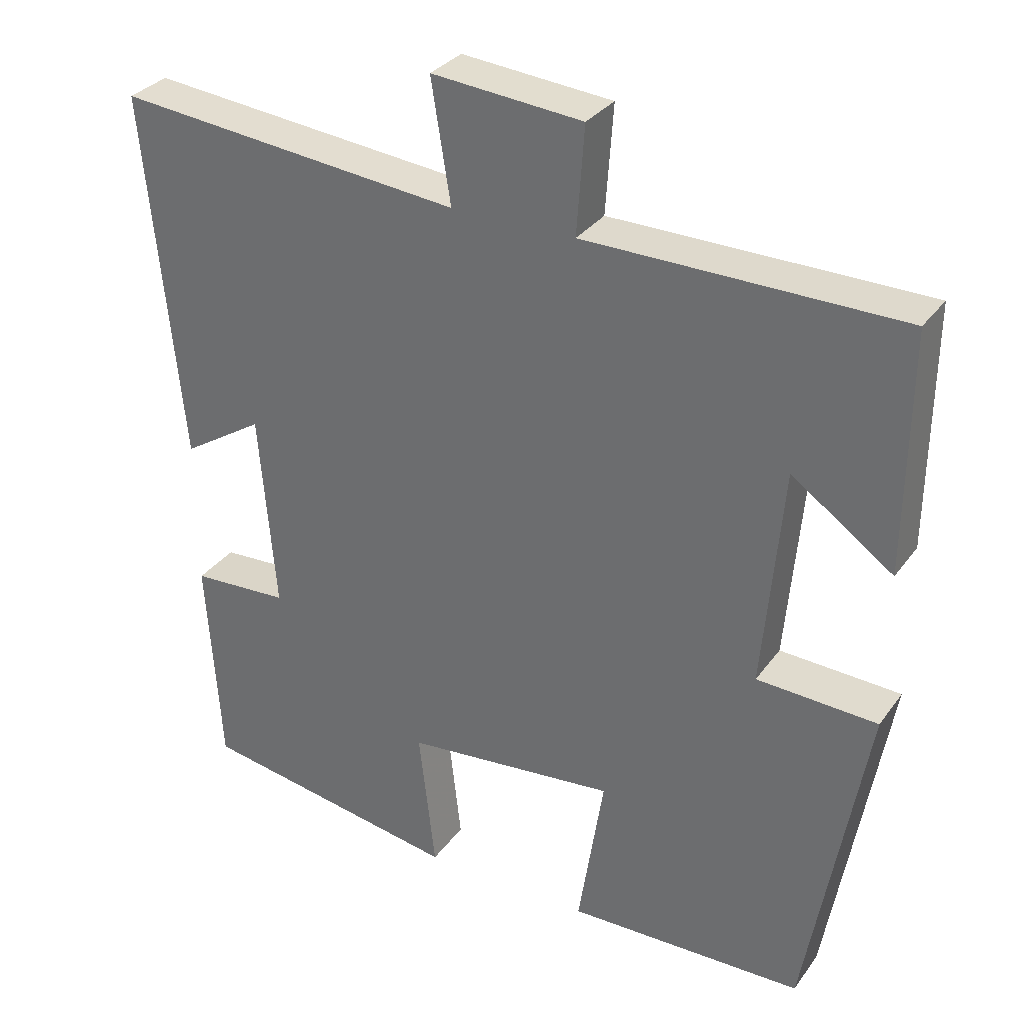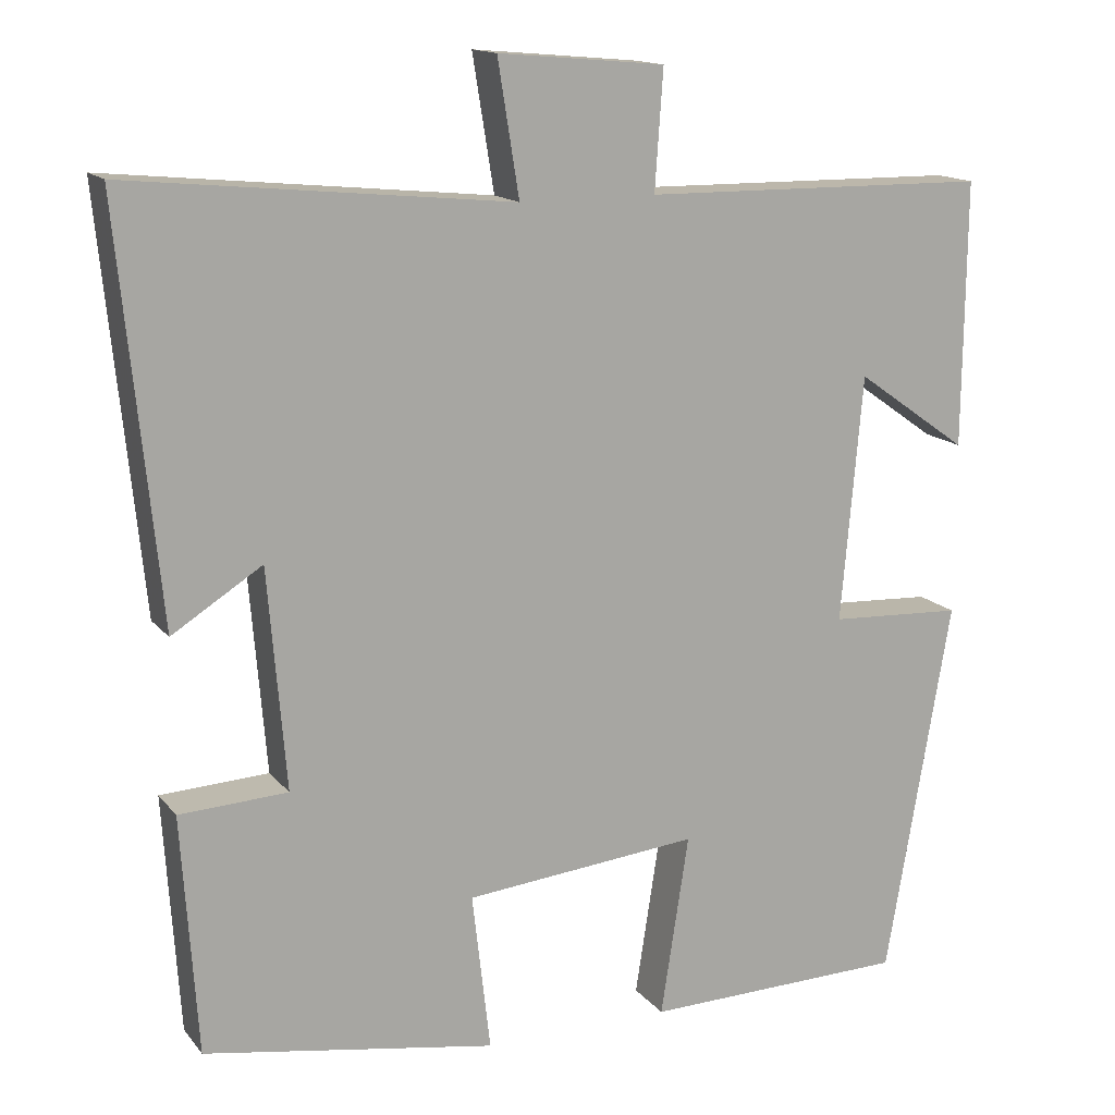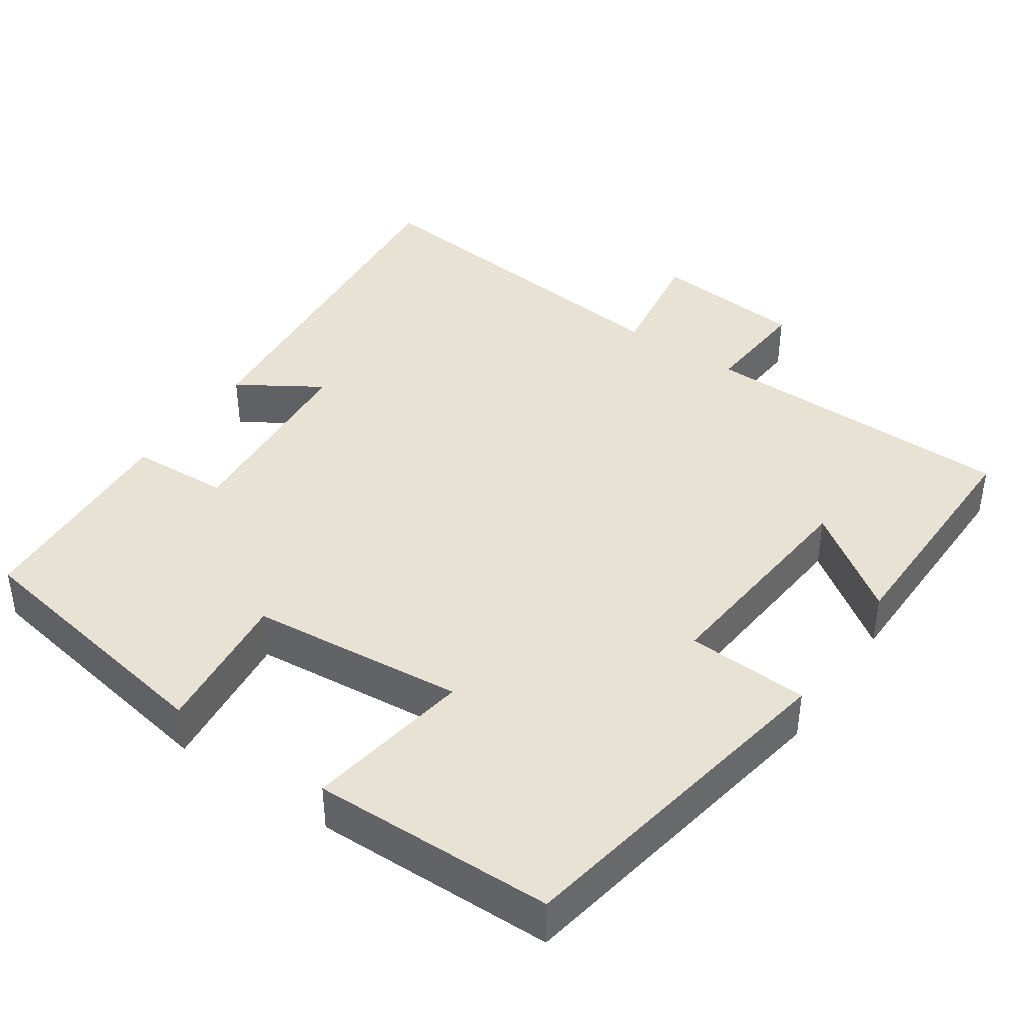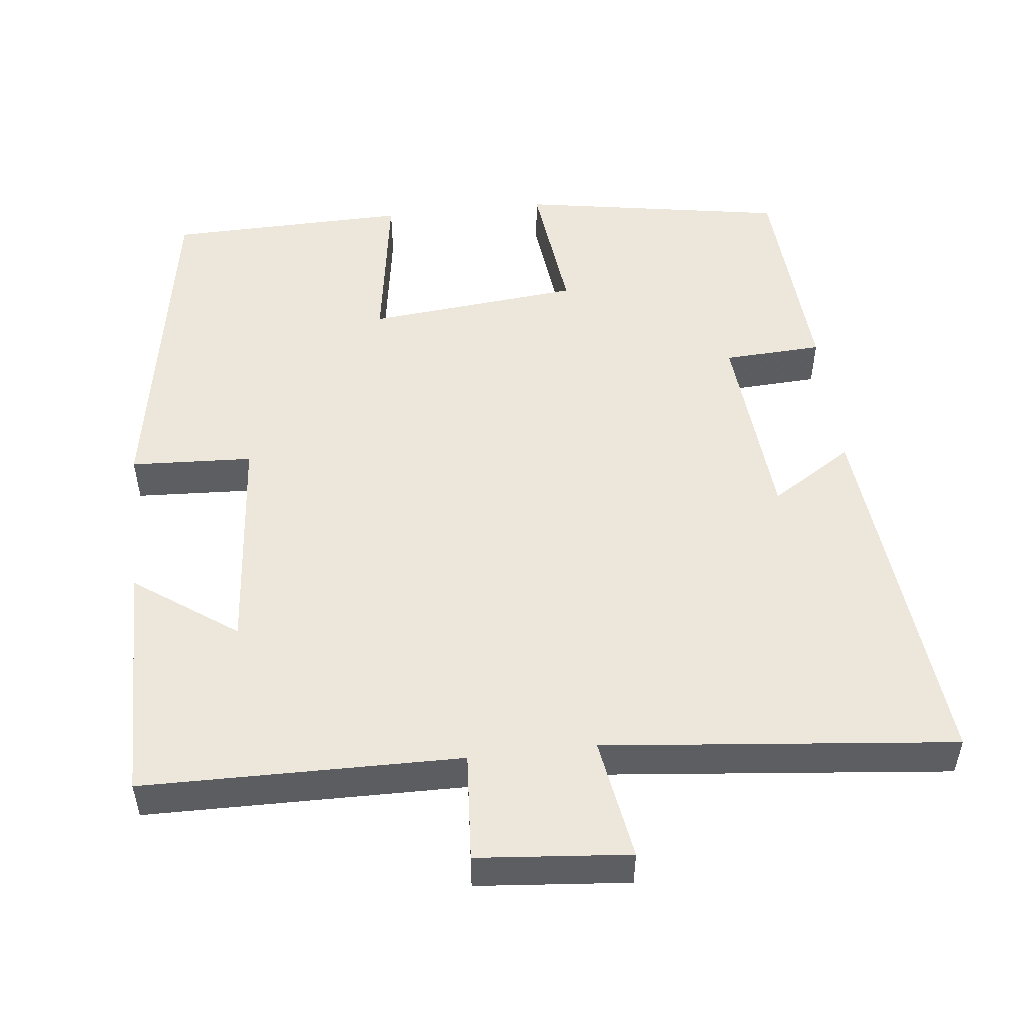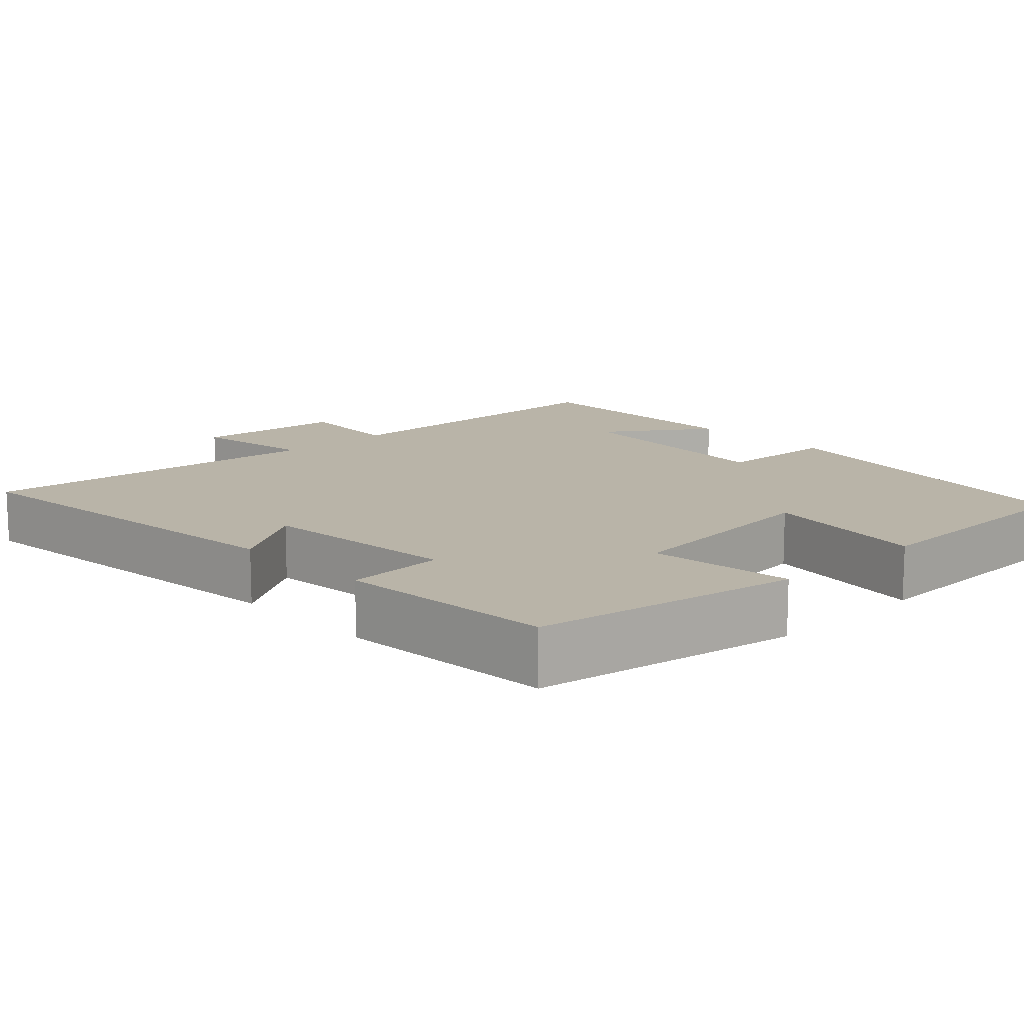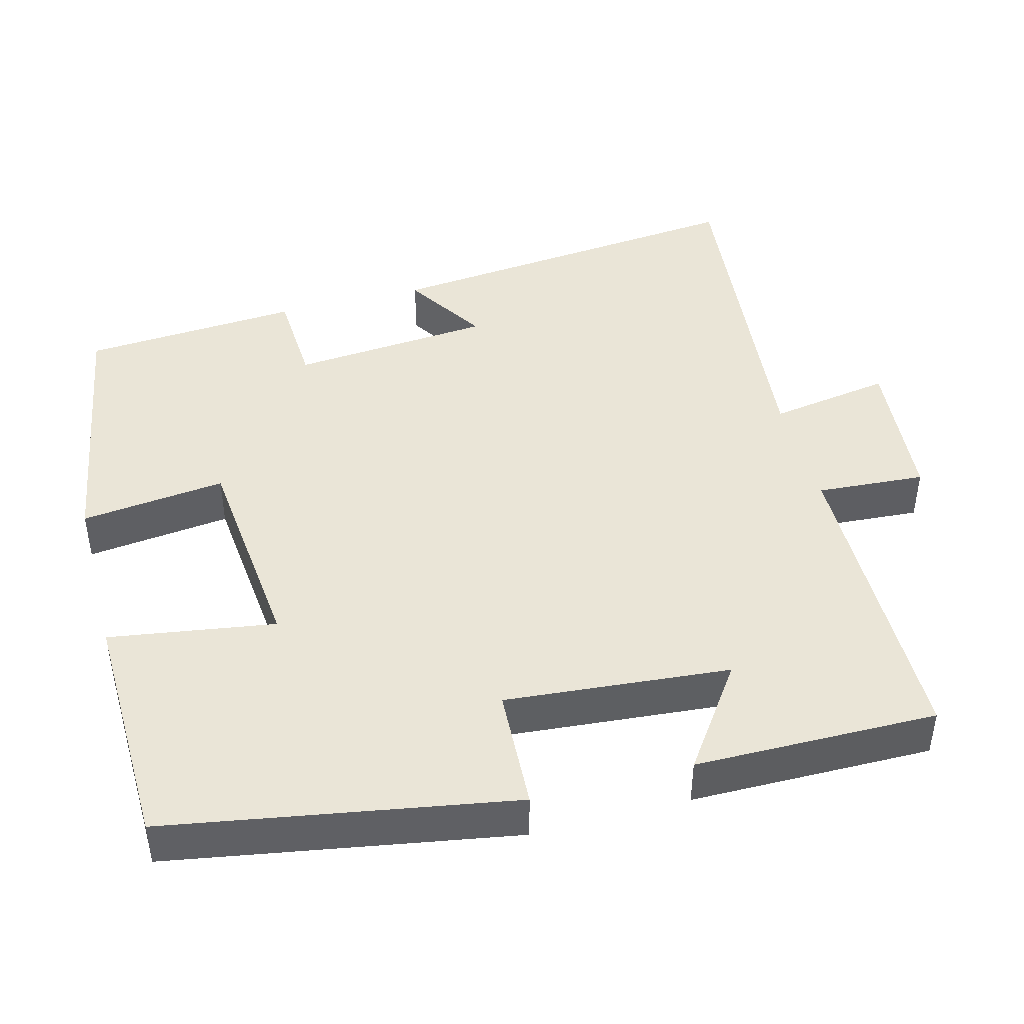
<metadata>
{"format":"obj","ext":"obj","renderer":"f3d","projection":"perspective","resolution":1024,"background":"white","views":[{"elev":31.7,"azim":-150.2,"up":"+Z"},{"elev":14.7,"azim":155.3,"up":"+Z"},{"elev":40.8,"azim":-145.4,"up":"+Y"},{"elev":51.2,"azim":-6.4,"up":"+Y"},{"elev":13.3,"azim":136.3,"up":"+Y"},{"elev":44.4,"azim":-104.9,"up":"+Y"}]}
</metadata>
<code>
v 0.549 0.07 0.547
v 0.5 0.07 0.053
v 0.391 0.07 0.122
v 0.369 0.07 -0.144
v 0.5 0.07 -0.151
v 0.481 0.07 -0.44
v 0.127 0.07 -0.5
v 0.149 0.07 -0.308
v -0.135 0.07 -0.28
v -0.101 0.07 -0.5
v -0.421 0.07 -0.493
v -0.5 0.07 -0.036
v -0.338 0.07 -0.028
v -0.364 0.07 0.27
v -0.5 0.07 0.174
v -0.503 0.07 0.495
v -0.081 0.07 0.5
v -0.091 0.07 0.644
v 0.111 0.07 0.662
v 0.085 0.07 0.5
v 0.549 0 0.547
v 0.5 0 0.053
v 0.391 0 0.122
v 0.369 0 -0.144
v 0.5 0 -0.151
v 0.481 0 -0.44
v 0.127 0 -0.5
v 0.149 0 -0.308
v -0.135 0 -0.28
v -0.101 0 -0.5
v -0.421 0 -0.493
v -0.5 0 -0.036
v -0.338 0 -0.028
v -0.364 0 0.27
v -0.5 0 0.174
v -0.503 0 0.495
v -0.081 0 0.5
v -0.091 0 0.644
v 0.111 0 0.662
v 0.085 0 0.5
f 17 18 19 20
f 16 17 20
f 14 15 16
f 14 16 20
f 13 14 20 1
f 9 10 11 12
f 8 9 12 13
f 5 6 7 8
f 4 5 8
f 3 4 8 13
f 1 2 3
f 1 3 13
f 40 39 38 37
f 40 37 36
f 36 35 34
f 40 36 34
f 21 40 34 33
f 32 31 30 29
f 33 32 29 28
f 28 27 26 25
f 28 25 24
f 33 28 24 23
f 23 22 21
f 33 23 21
f 1 21 22 2
f 2 22 23 3
f 3 23 24 4
f 4 24 25 5
f 5 25 26 6
f 6 26 27 7
f 7 27 28 8
f 8 28 29 9
f 9 29 30 10
f 10 30 31 11
f 11 31 32 12
f 12 32 33 13
f 13 33 34 14
f 14 34 35 15
f 15 35 36 16
f 16 36 37 17
f 17 37 38 18
f 18 38 39 19
f 19 39 40 20
f 20 40 21 1

</code>
